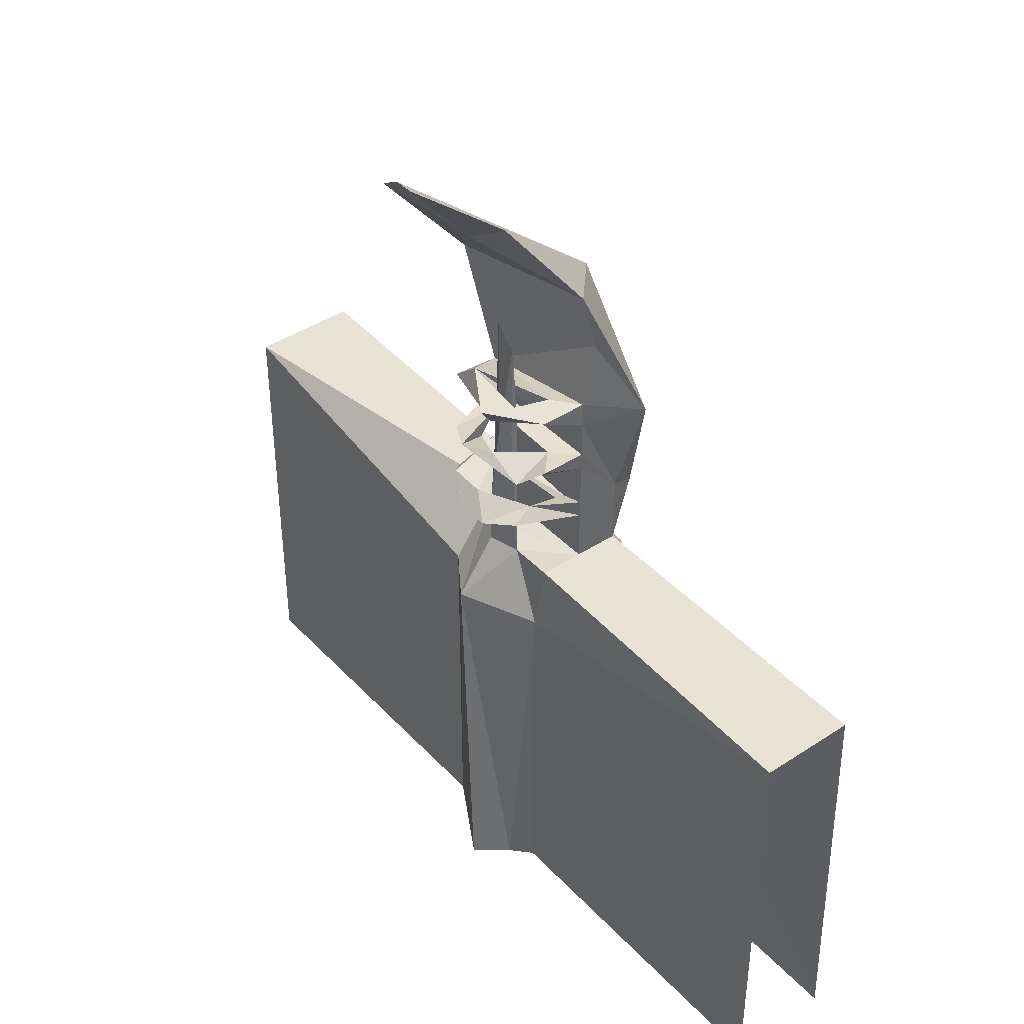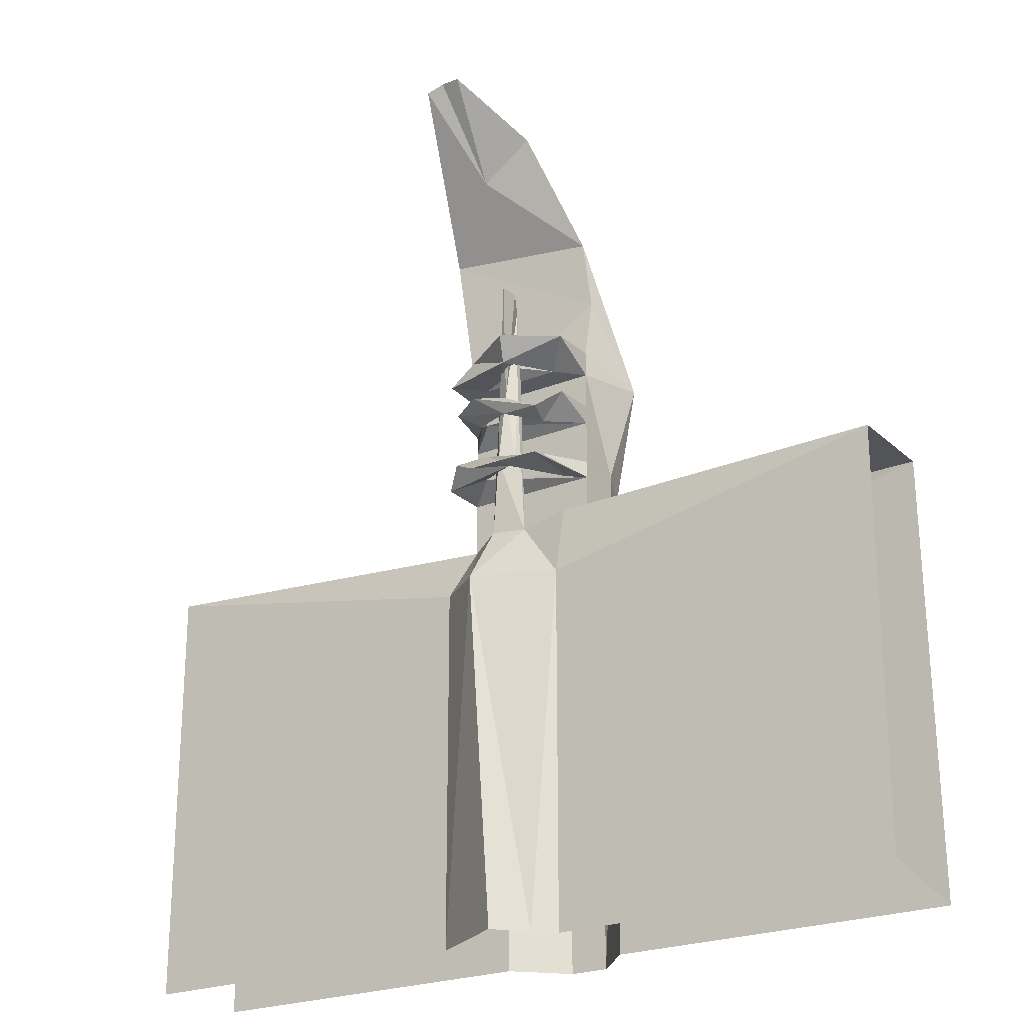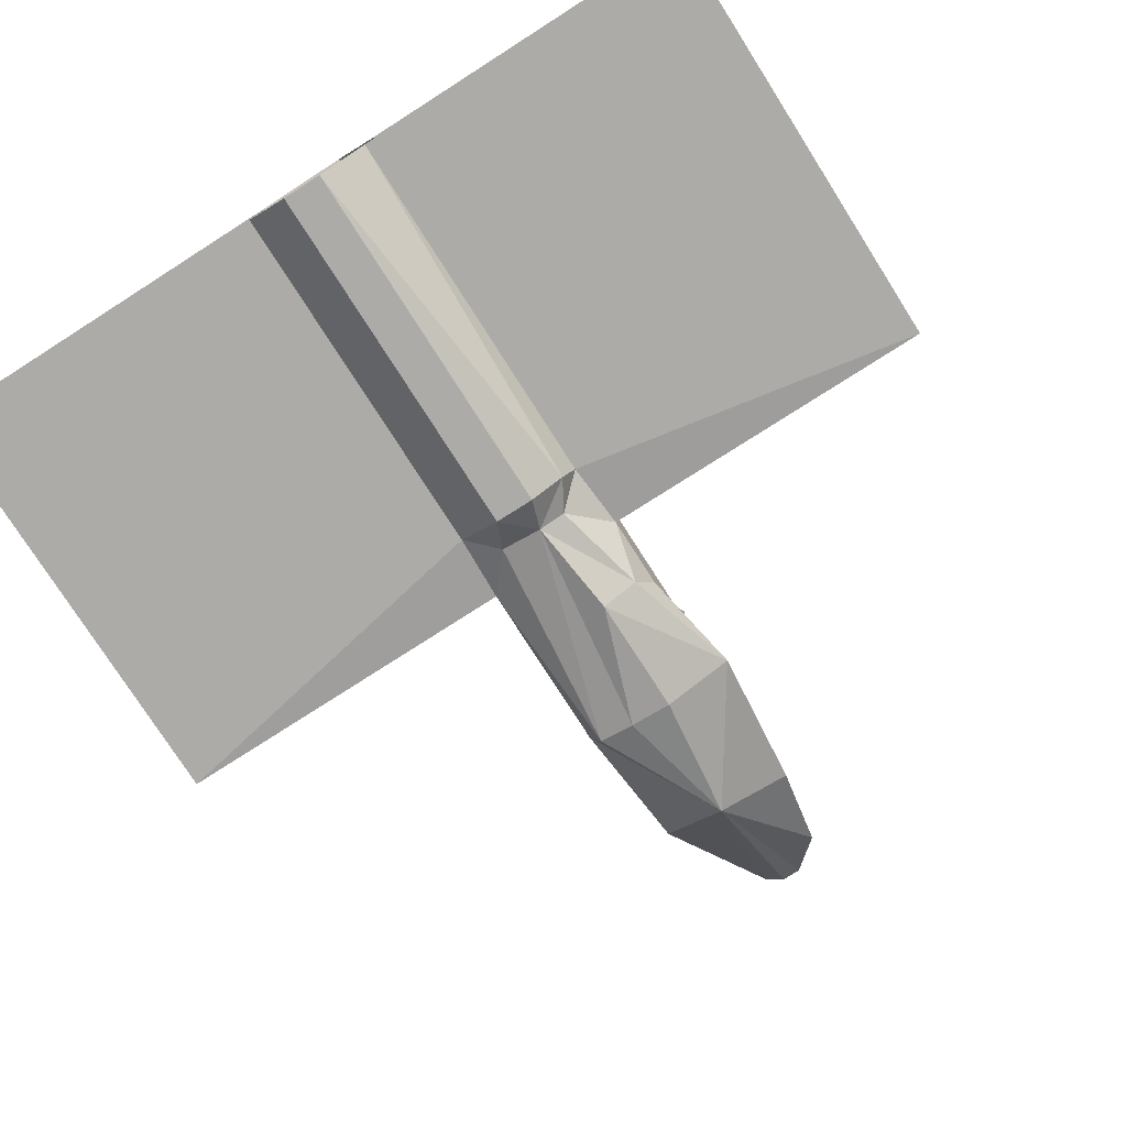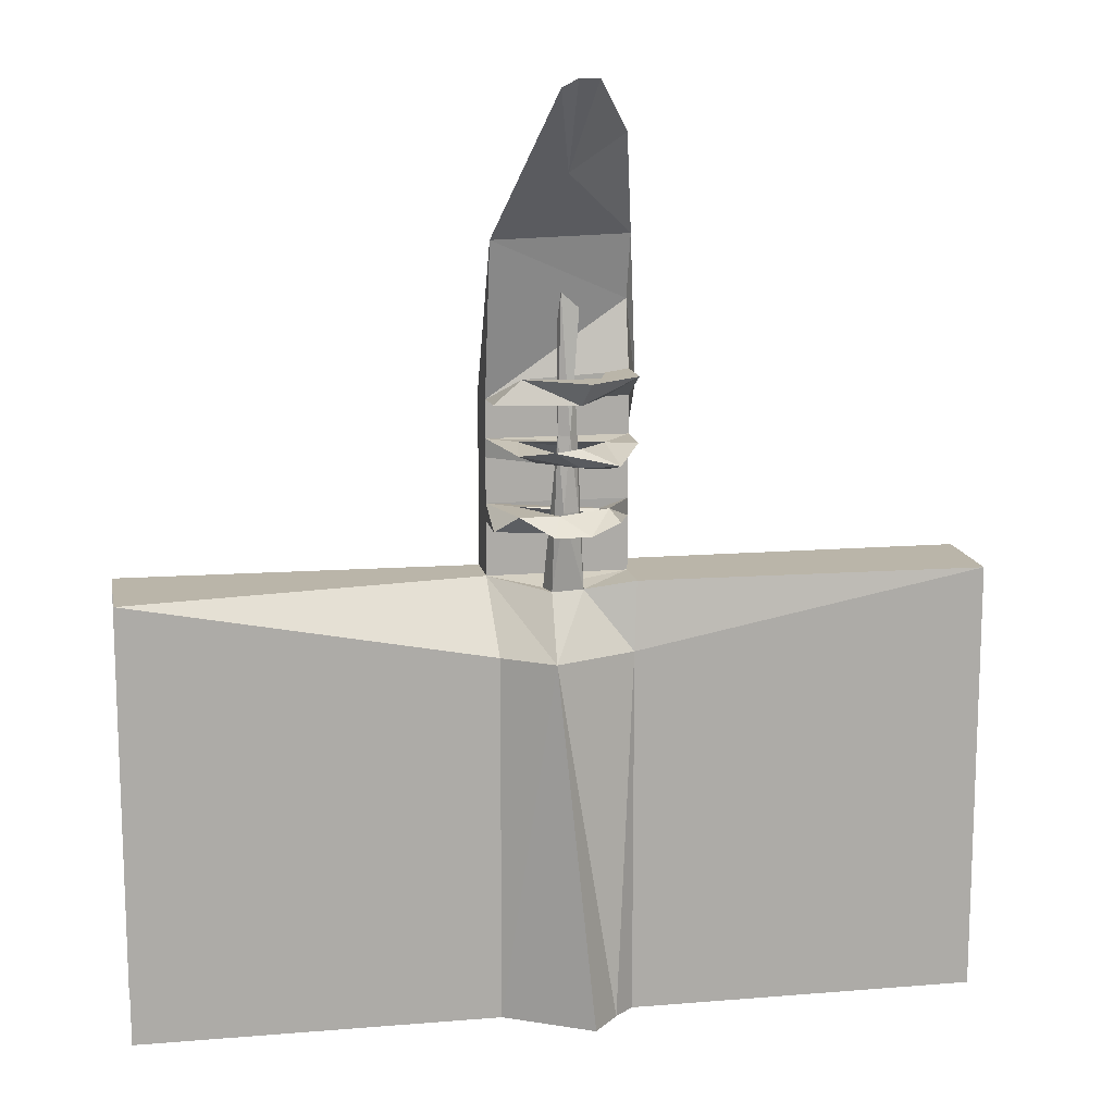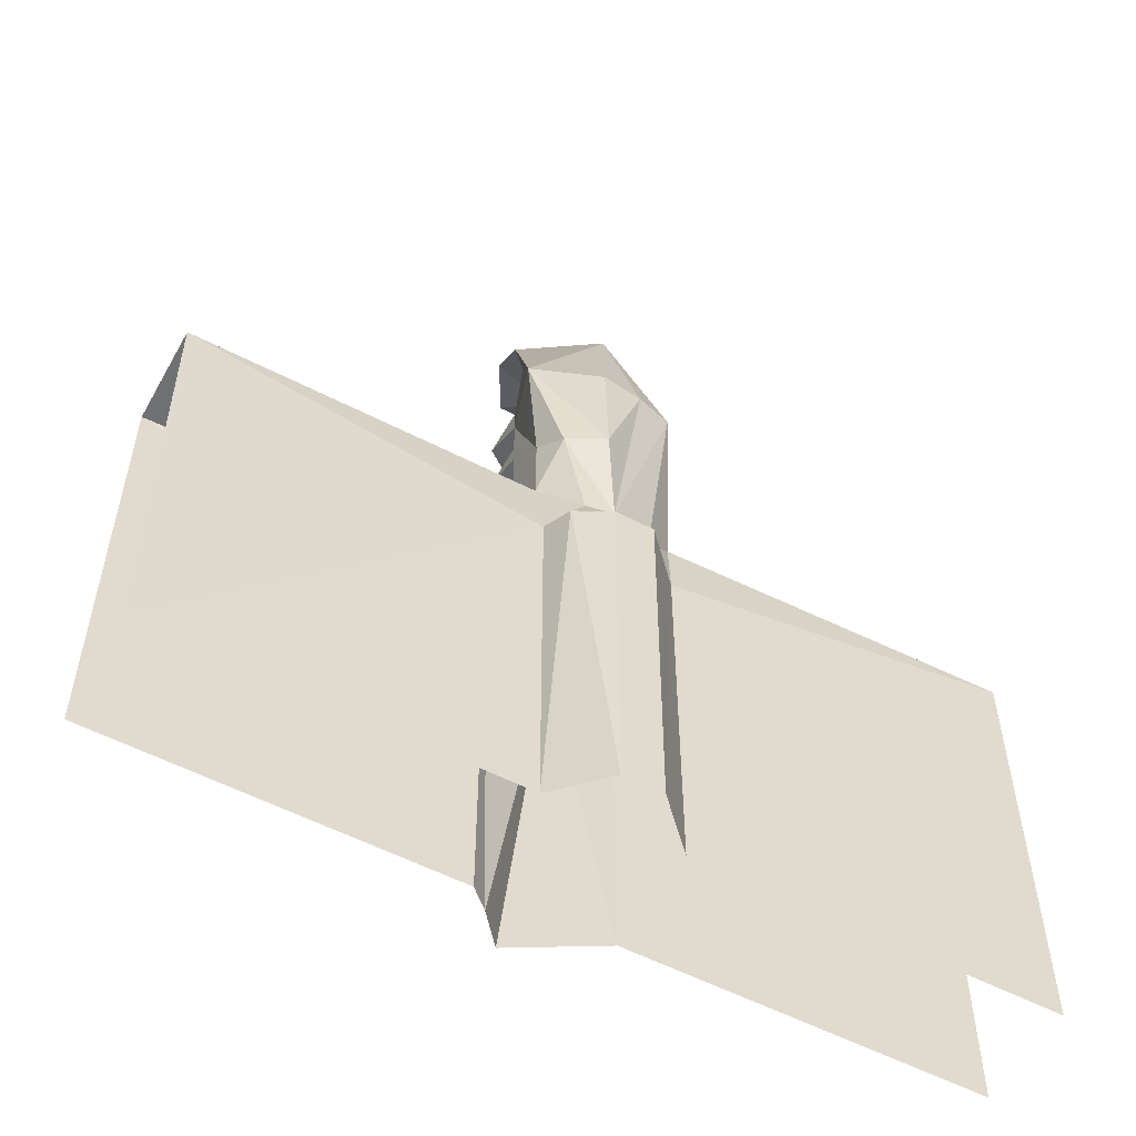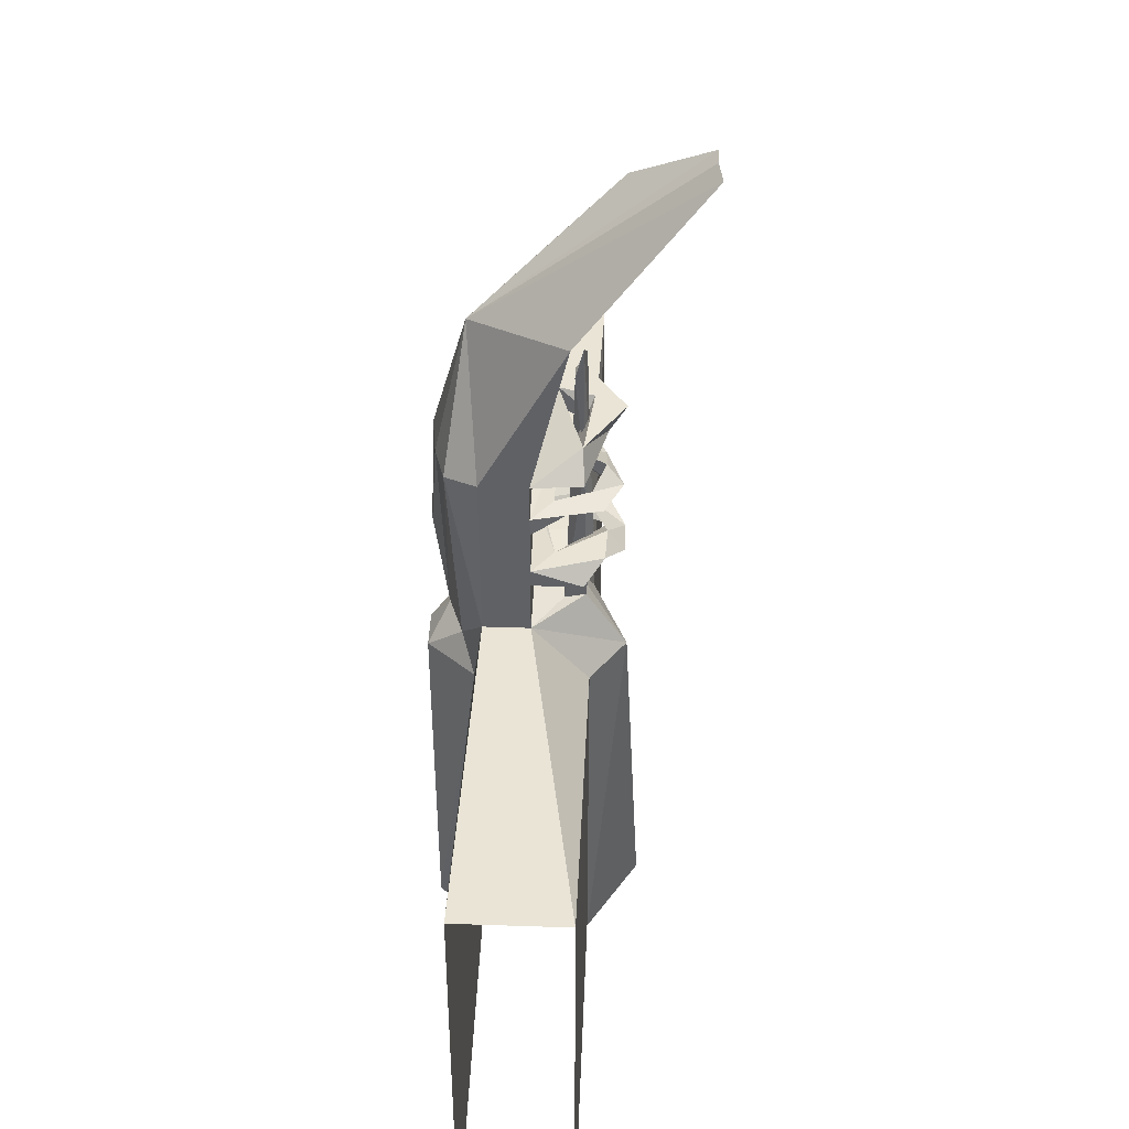
<metadata>
{"format":"obj","ext":"obj","renderer":"f3d","projection":"perspective","resolution":1024,"background":"white","views":[{"elev":41.4,"azim":51.4,"up":"+Y"},{"elev":-23.5,"azim":34.1,"up":"+Y"},{"elev":-76.4,"azim":32.5,"up":"+Z"},{"elev":13.7,"azim":-10.5,"up":"+Y"},{"elev":-55.1,"azim":151.1,"up":"+Y"},{"elev":42.7,"azim":-87.7,"up":"+Y"}]}
</metadata>
<code>
v -972.2 -152.5 77.49
v -1083 -152.5 0.000244
v -1083 -982.3 0.000244
v -832 -982.3 40.57
v -787.7 -982.3 0.000244
v -787.7 -152.5 0.000244
v -891.8 -982.3 112.2
v -894.2 -16.03 -31.28
v -778.5 0 -20.54
v -1092 0 -123.6
v -980.2 -982.3 -352.7
v -1083 -982.3 -247.2
v -1083 -152.5 -247.2
v -813 -164.1 -314.3
v -787.7 -152.5 -247.2
v -787.7 -982.3 -247.2
v -980.2 -164.1 -355.5
v -890.6 -982.3 -352.7
v -890.6 -164.1 -355.5
v -917.3 -91.51 -309.2
v -1015 -91.51 -276.4
v -856.2 -91.51 -296.7
v -1092 0 -226.7
v -778.5 0 -226.7
v -1064 389.4 -298.4
v -778.8 122.2 -123.6
v -778.8 0 -123.6
v -778.5 161.7 -228.6
v -888 122.2 -342.8
v -806.3 122.2 -298.4
v -1092 122.2 -123.6
v -1092 389.4 -228.6
v -839.9 161.7 -25.68
v -825.6 142.2 29.7
v -778.7 161.7 -123.6
v -982.8 389.4 -321.2
v -1092 161.7 -123.6
v -1092 122.2 -13.42
v -1045 161.7 29.7
v -958.9 161.7 32.15
v -974.5 122.2 68.95
v -896.3 122.2 68.95
v -778.7 263 -123.6
v -732.5 389.4 -270.8
v -1092 263 -123.6
v -778.5 304.2 -17.33
v -825.6 263 25.79
v -839.9 247.2 -29.91
v -778.2 304.2 -123.6
v -778.2 389.4 -123.6
v -888 389.4 -332.1
v -1092 304.2 -123.6
v -1004 269.7 -14.47
v -1045 292.2 25.79
v -974.5 304.2 65.03
v -911.9 263 27.95
v -1092 389.4 -123.6
v -778.5 447.8 -123.6
v -778.5 447.8 -13.4
v -930.3 687.1 -254.9
v -911.9 396.4 32.16
v -1092 396.4 -13.4
v -958.9 396.4 -40.55
v -896.3 447.8 68.96
v -864.8 447.8 1.27
v -778.5 595.6 -154.3
v -1094 739.9 -41.77
v -777.3 739.9 -116.7
v -945.2 884.9 57.98
v -823.2 966.5 58.84
v -913.7 1084 228
v -957.1 1084 228
v -993.8 1067 237.8
v -978.7 -14.87 -57.84
v -967.4 -14.87 -11.64
v -894 122.2 32.15
v -1031 161.7 -75.7
v -840 141 -125.1
v -911.9 304.2 27.95
v -1031 304.2 -76.09
v -839.9 296.4 -76.09
v -1031 396.4 -75.7
v -839.8 396.4 -75.7
v -839.9 447.8 -75.7
v -1031 447.8 -17.79
v -1896 -982.3 0
v -1896 0 0
v -1896 0 -123.6
v -1896 0 -247.2
v -1896 -982.3 -247.2
v -910.2 326 -44.07
v -954.1 326 -17.13
v -944.3 159.8 2.597
v -908.9 159.8 -13.88
v -910.2 326 -27.21
v -929.2 326 -5.552
v -918.4 560.7 -37.79
v -908.7 597.1 -13.8
v -952.4 560.7 -37.79
v -946.5 630.5 -20.24
v 0 0 0
v 0 -982.3 0
v -0 0 -123.6
v -0 -982.3 -247.2
v -0 0 -223.5
f 2 3 1
f 5 6 4
f 4 6 1
f 3 7 1
f 7 4 1
f 1 6 8
f 8 6 9
f 2 1 10
f 12 13 11
f 15 16 14
f 11 13 17
f 11 17 18
f 18 17 19
f 19 14 18
f 18 14 16
f 17 21 20
f 17 20 19
f 14 22 15
f 19 20 14
f 14 20 22
f 13 23 21
f 15 22 24
f 23 25 21
f 25 20 21
f 27 24 26
f 26 24 28
f 10 31 23
f 23 31 32
f 34 26 33
f 33 26 35
f 26 28 35
f 29 20 36
f 20 25 36
f 32 31 37
f 31 38 37
f 37 38 39
f 39 41 40
f 41 42 40
f 35 28 43
f 28 30 44
f 30 29 44
f 32 37 45
f 47 48 46
f 48 43 46
f 46 43 49
f 43 28 49
f 49 28 50
f 44 29 51
f 29 36 51
f 32 45 52
f 45 53 52
f 52 53 54
f 54 56 55
f 55 56 47
f 32 52 57
f 59 50 58
f 50 44 58
f 44 51 60
f 51 36 60
f 62 63 61
f 61 59 64
f 64 59 65
f 58 44 66
f 25 60 36
f 25 32 60
f 57 67 32
f 57 52 50
f 50 52 49
f 45 37 43
f 43 37 35
f 31 10 26
f 26 10 27
f 58 66 57
f 57 66 67
f 67 66 68
f 66 44 68
f 68 44 60
f 32 67 60
f 21 17 13
f 22 30 24
f 24 30 28
f 22 20 30
f 30 20 29
f 23 32 25
f 44 50 28
f 68 70 69
f 68 60 70
f 69 70 71
f 72 69 71
f 60 67 73
f 60 71 70
f 71 60 72
f 69 72 73
f 60 73 72
f 67 69 73
f 67 68 69
f 27 8 9
f 10 74 27
f 27 74 8
f 74 10 75
f 10 1 75
f 1 8 75
f 34 42 76
f 42 41 76
f 39 76 41
f 38 76 39
f 31 77 38
f 38 77 76
f 31 26 77
f 77 26 78
f 26 34 78
f 78 34 76
f 35 78 33
f 35 37 78
f 78 37 77
f 37 39 77
f 77 39 40
f 34 33 42
f 42 33 40
f 54 53 56
f 56 53 79
f 45 80 53
f 45 43 80
f 80 43 81
f 43 48 81
f 48 47 56
f 46 81 47
f 49 81 46
f 49 52 81
f 81 52 80
f 52 54 80
f 54 55 80
f 55 47 79
f 47 81 79
f 57 82 62
f 62 82 63
f 57 50 82
f 82 50 83
f 50 59 83
f 83 59 61
f 58 84 59
f 59 84 65
f 58 57 84
f 84 57 85
f 57 62 85
f 62 61 85
f 61 64 85
f 85 64 65
f 3 2 86
f 86 2 87
f 2 10 87
f 87 10 88
f 13 12 89
f 89 12 90
f 23 13 89
f 23 89 88
f 10 23 88
f 8 74 91
f 91 74 92
f 74 75 92
f 92 75 93
f 75 8 93
f 93 8 94
f 8 95 94
f 94 95 96
f 8 91 95
f 92 93 96
f 93 94 96
f 95 97 96
f 96 97 98
f 91 97 95
f 91 92 97
f 97 92 99
f 97 99 98
f 92 100 99
f 92 96 100
f 99 100 98
f 96 98 100
f 33 78 76
f 77 40 76
f 40 33 76
f 81 48 56
f 53 80 55
f 79 81 56
f 65 84 61
f 61 84 83
f 84 85 83
f 83 85 82
f 82 85 63
f 85 65 63
f 63 65 61
f 6 5 101
f 101 5 102
f 9 6 101
f 9 101 103
f 27 9 103
f 16 15 104
f 104 15 105
f 15 24 105
f 24 27 105
f 105 27 103
f 79 53 55

</code>
